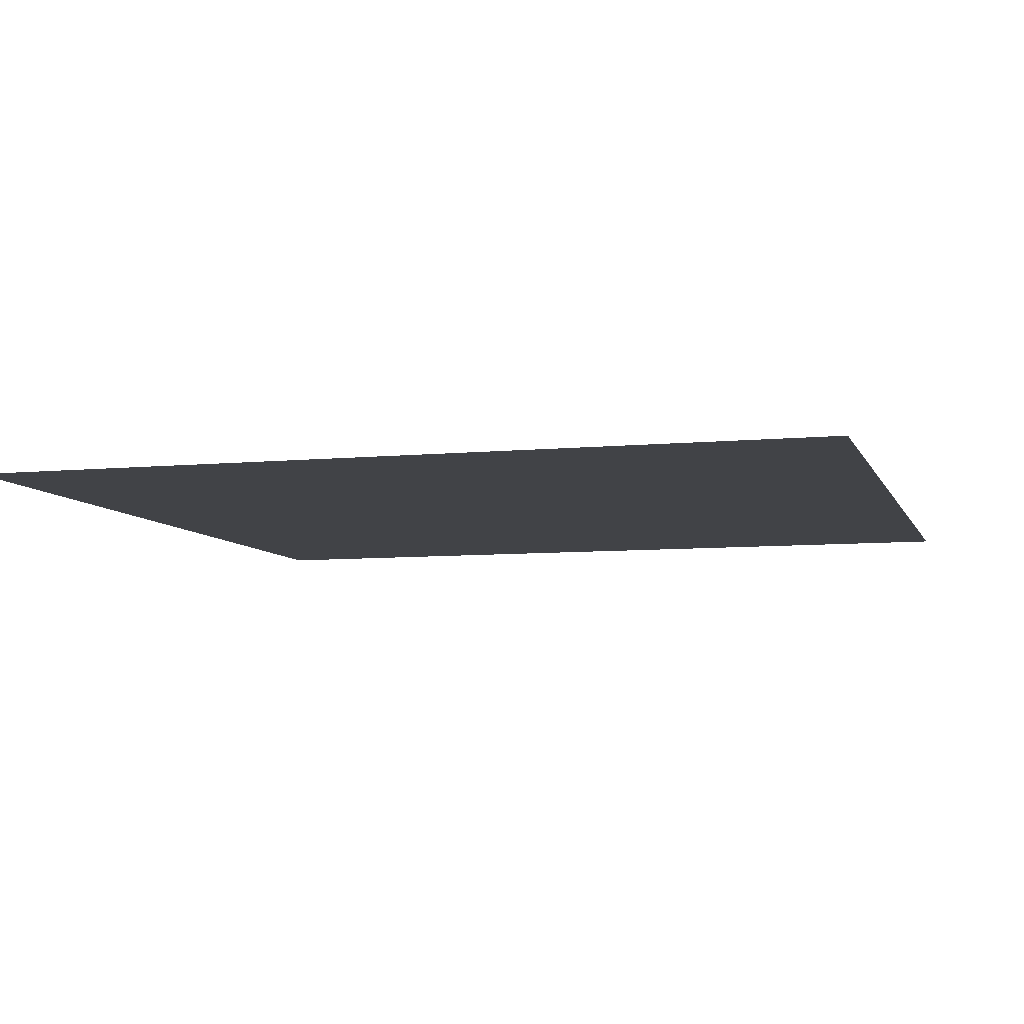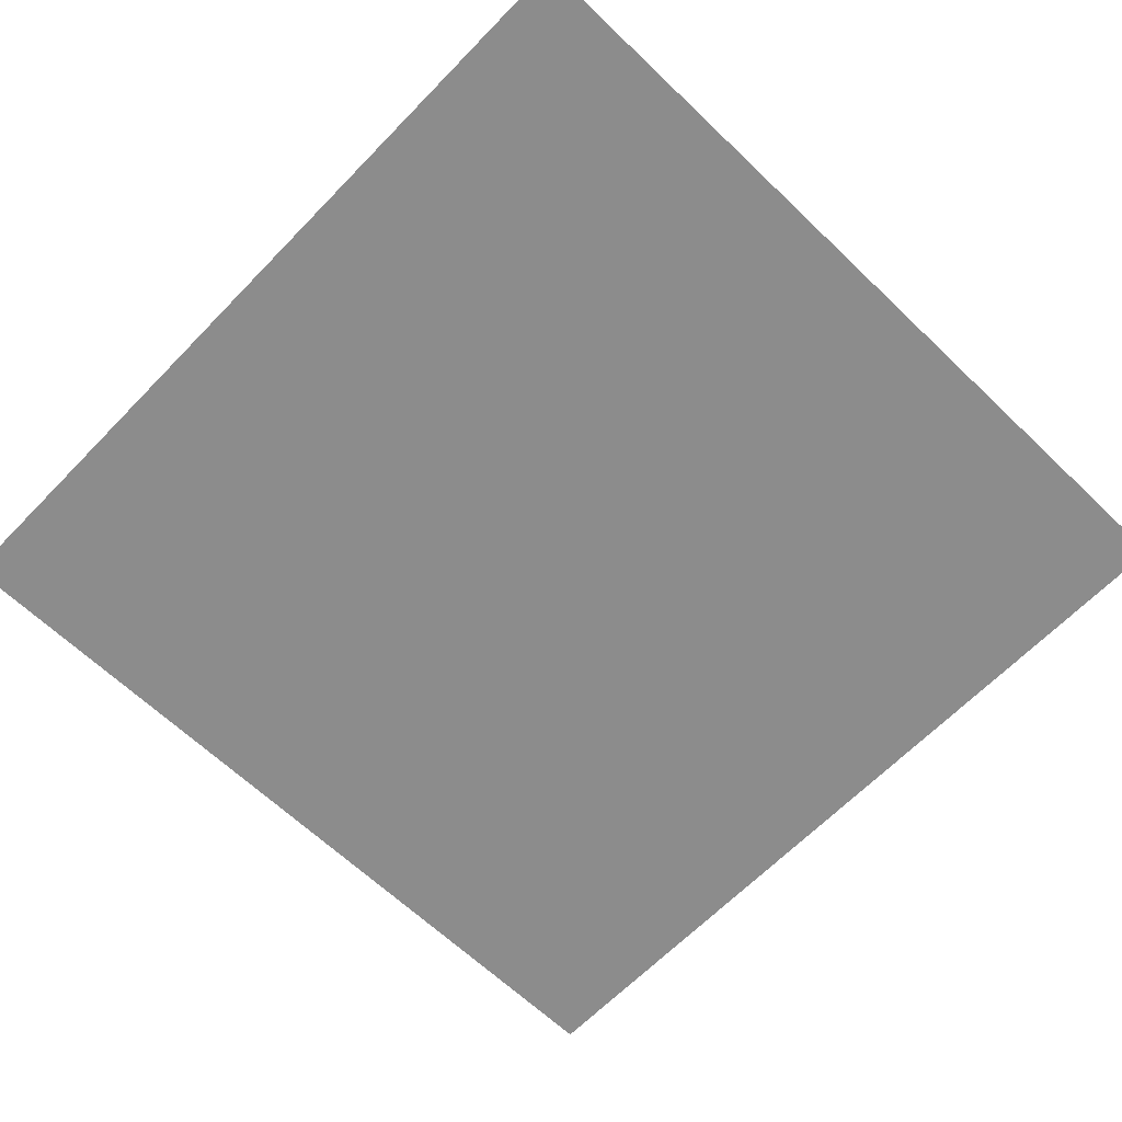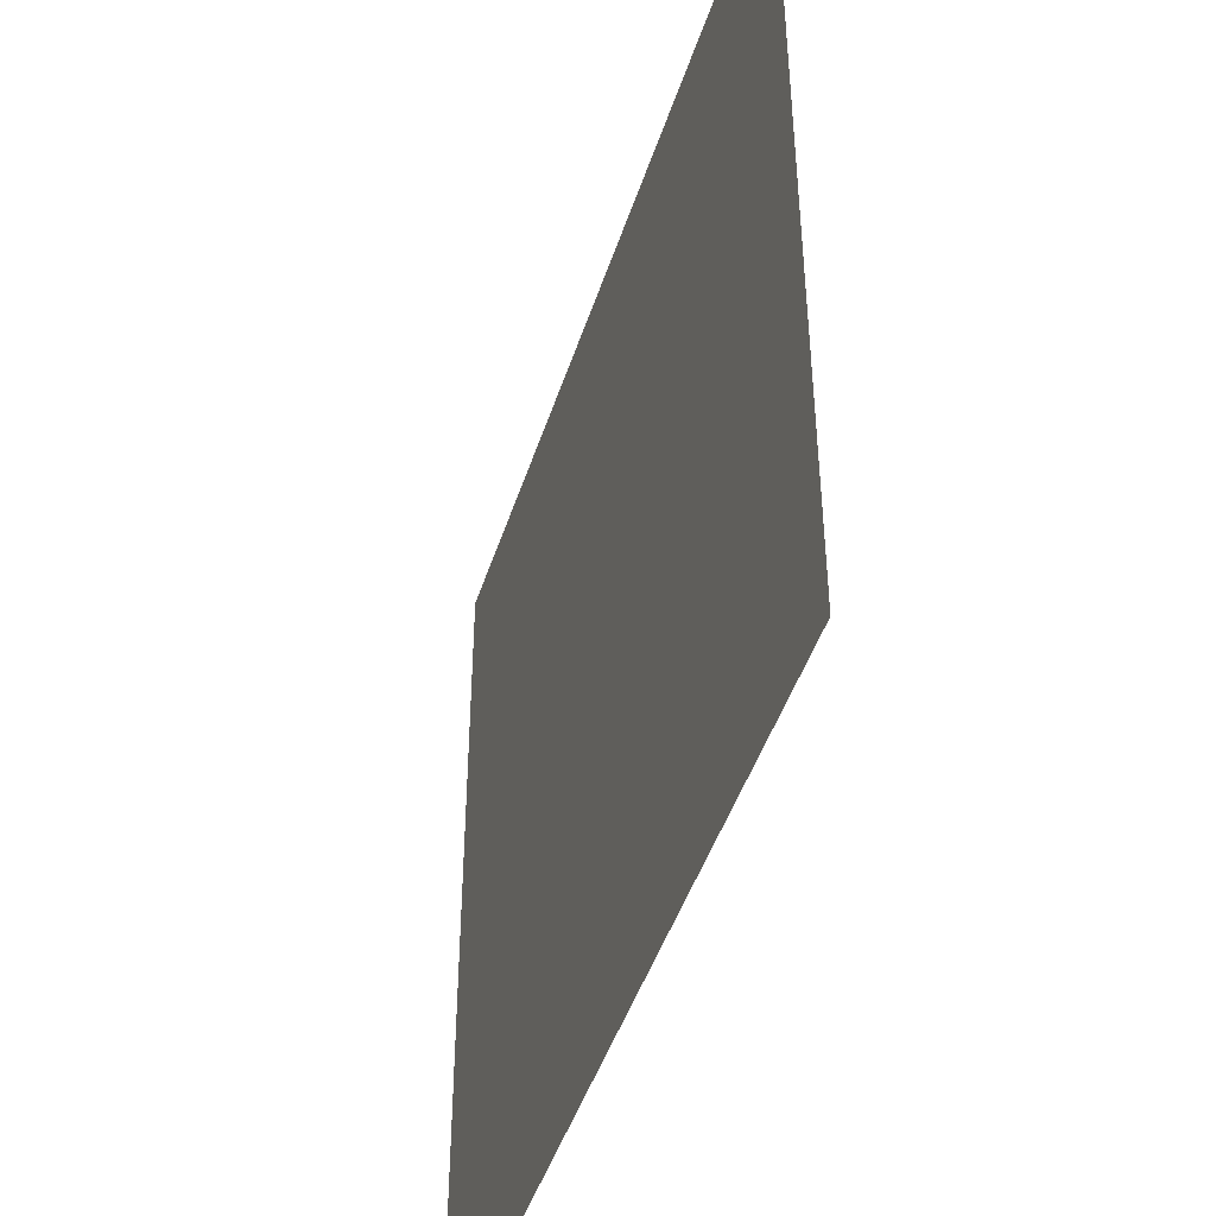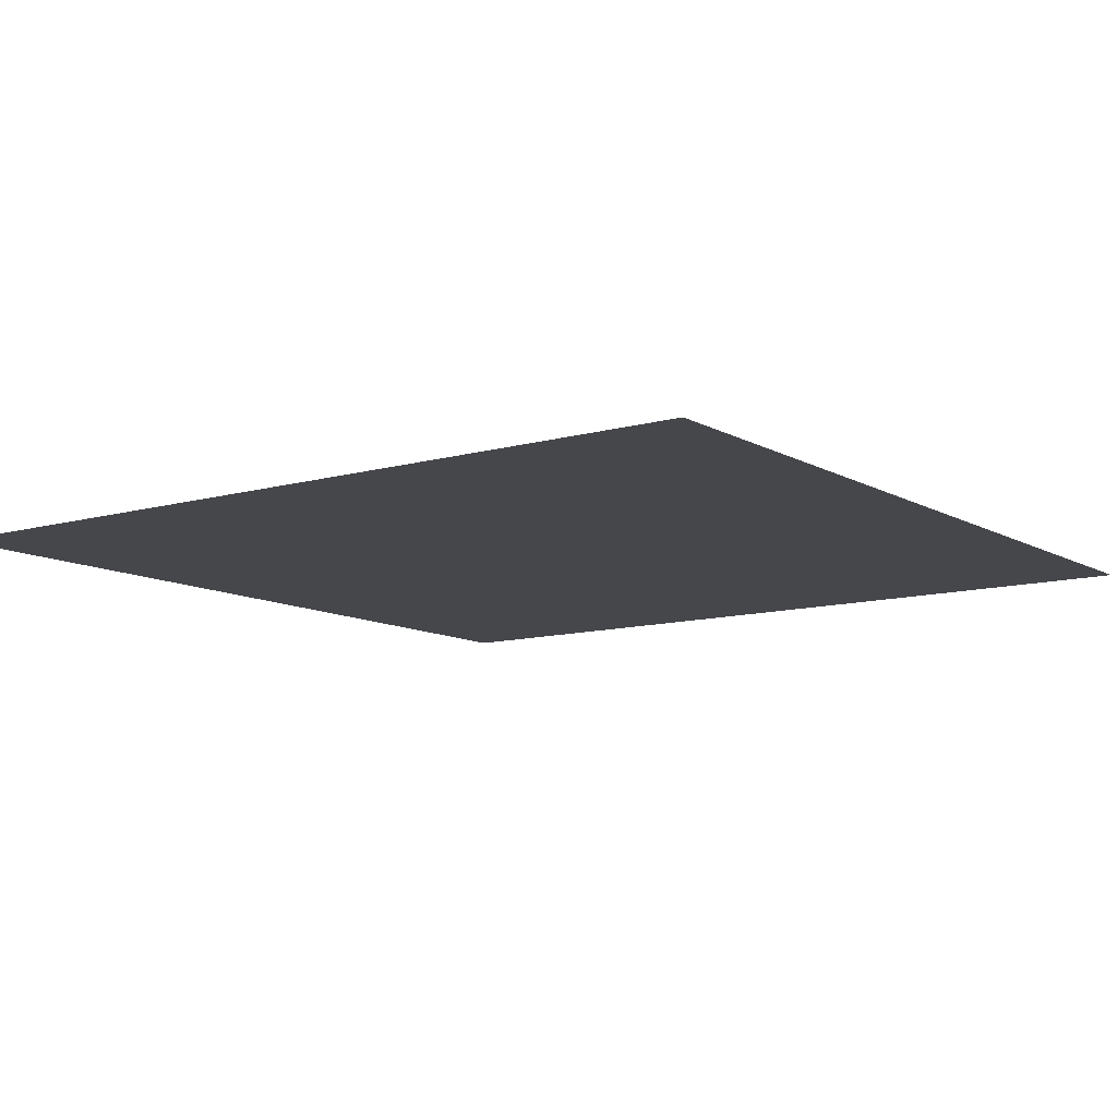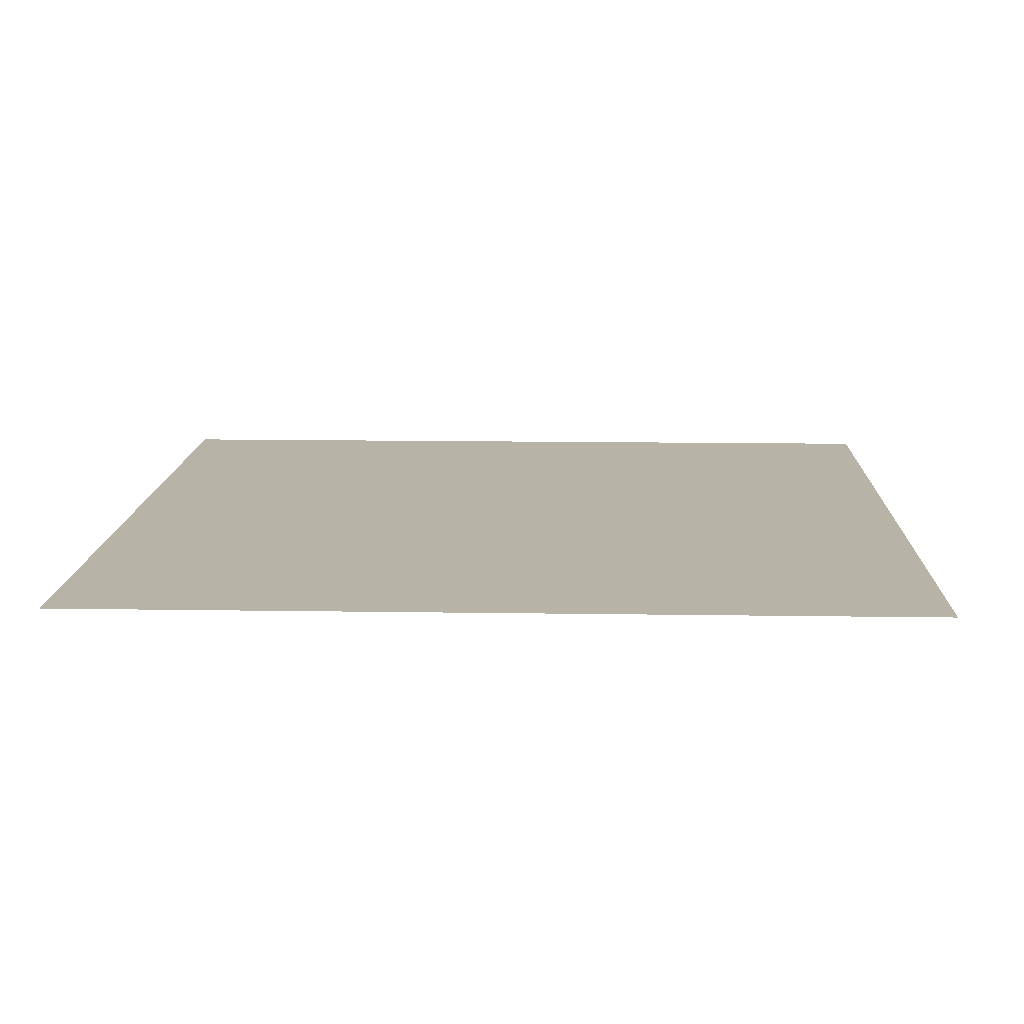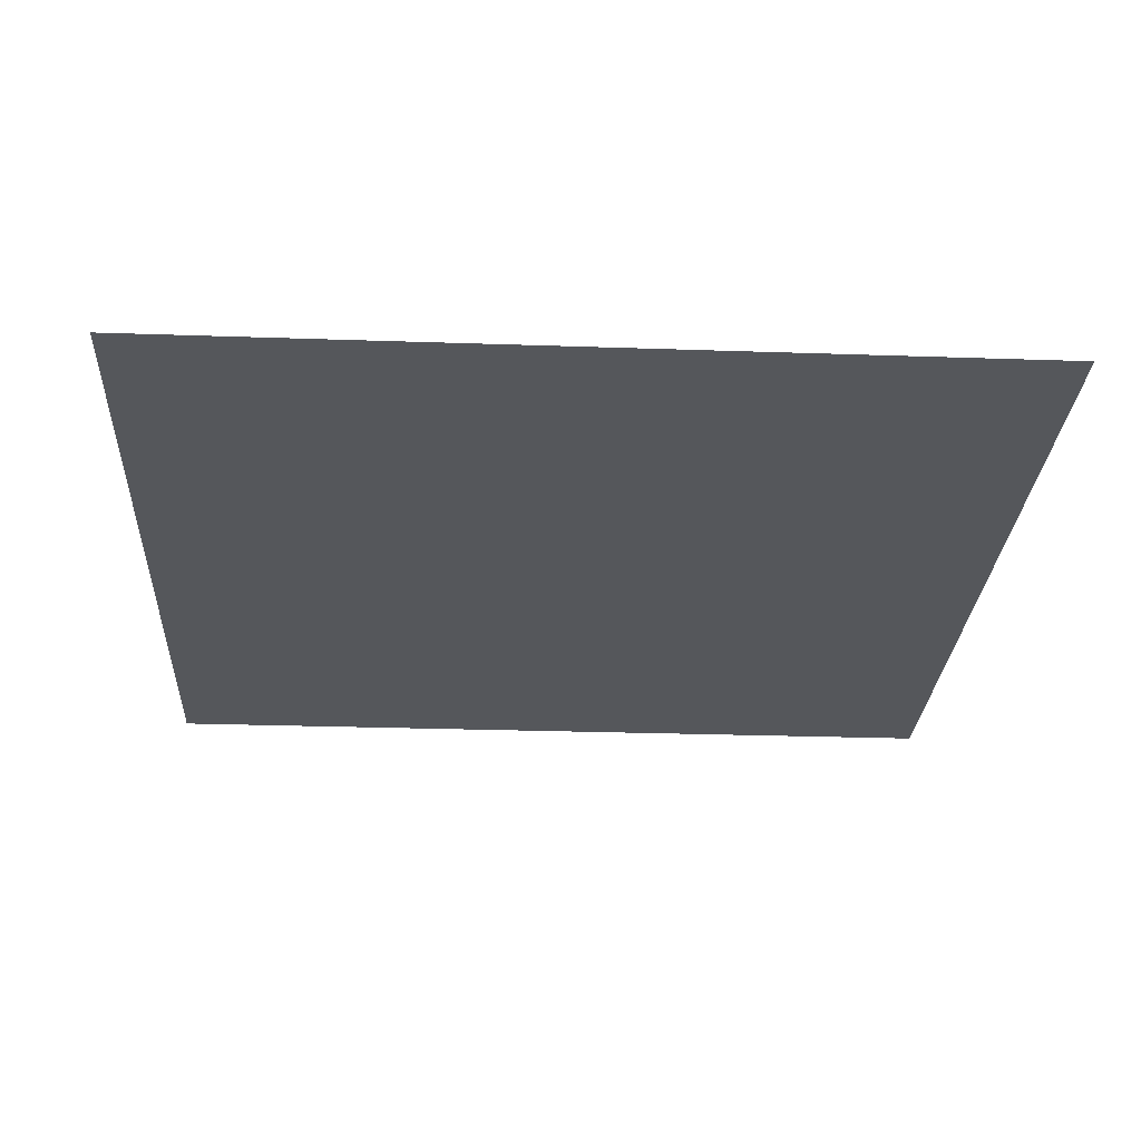
<metadata>
{"format":"obj","ext":"obj","renderer":"f3d","projection":"perspective","resolution":1024,"background":"white","views":[{"elev":-7.3,"azim":105.8,"up":"+Y"},{"elev":-64.2,"azim":-134.0,"up":"+Y"},{"elev":-45.9,"azim":72.5,"up":"+Z"},{"elev":-10.6,"azim":35.8,"up":"+Y"},{"elev":12.7,"azim":-177.9,"up":"+Y"},{"elev":-26.4,"azim":-3.1,"up":"+Y"}]}
</metadata>
<code>
o model_5
v -35 -7.772e-15 35
v 35 -7.772e-15 35
v -35 7.772e-15 -35
v 35 7.772e-15 -35
f 1 2 3
f 2 4 3

</code>
